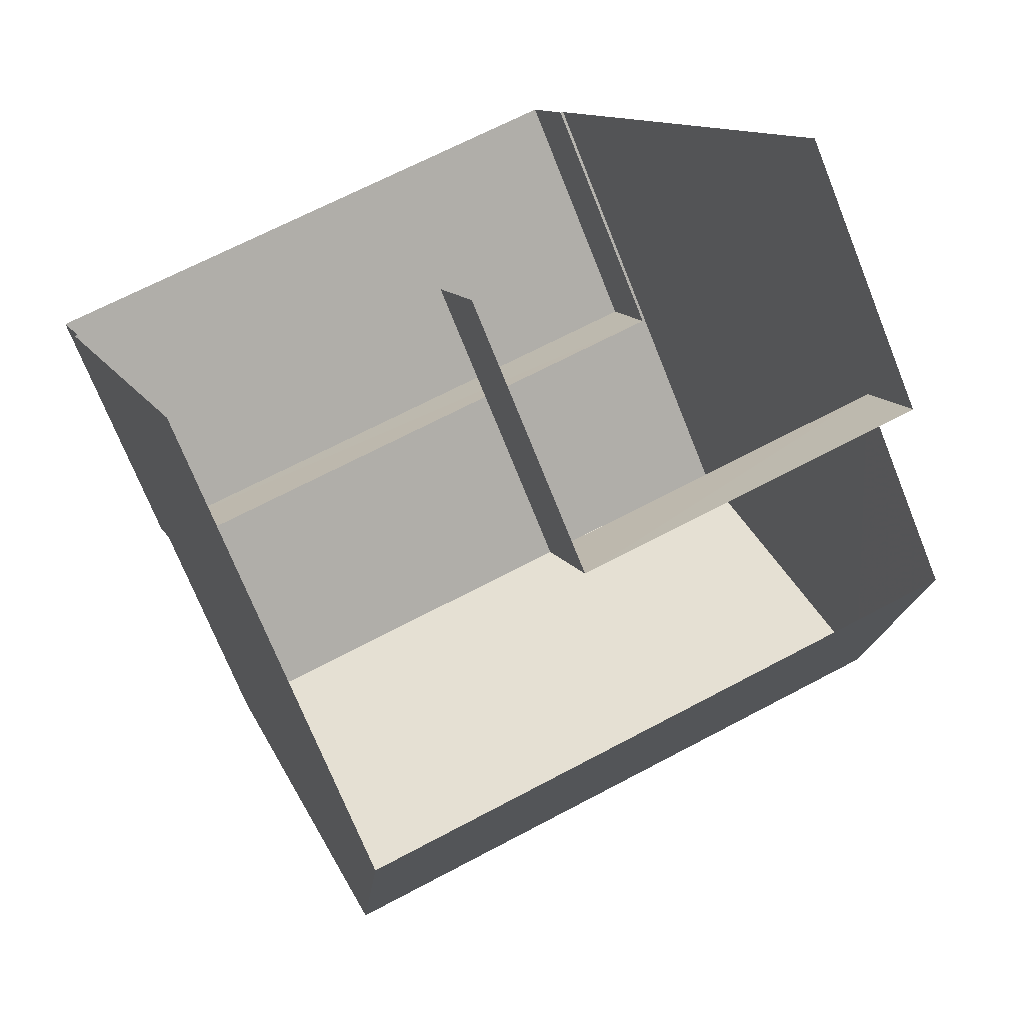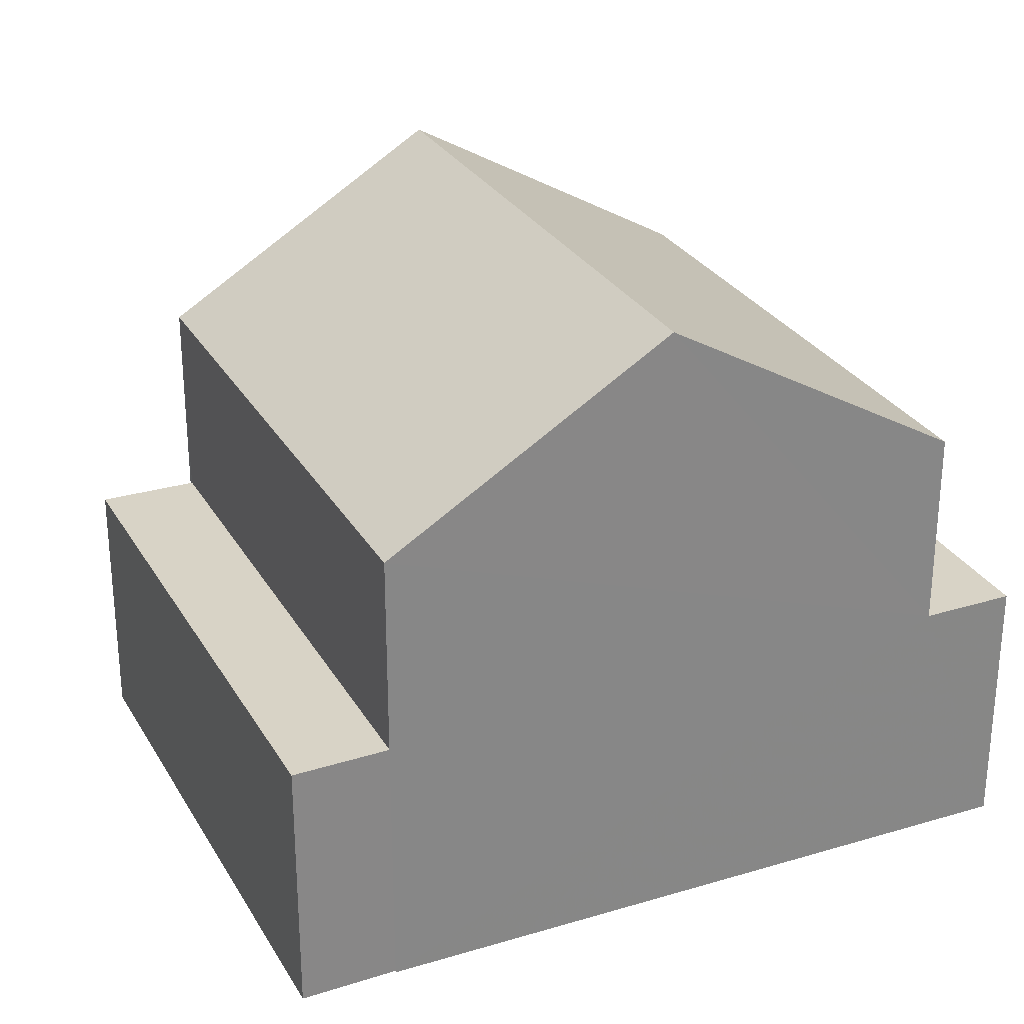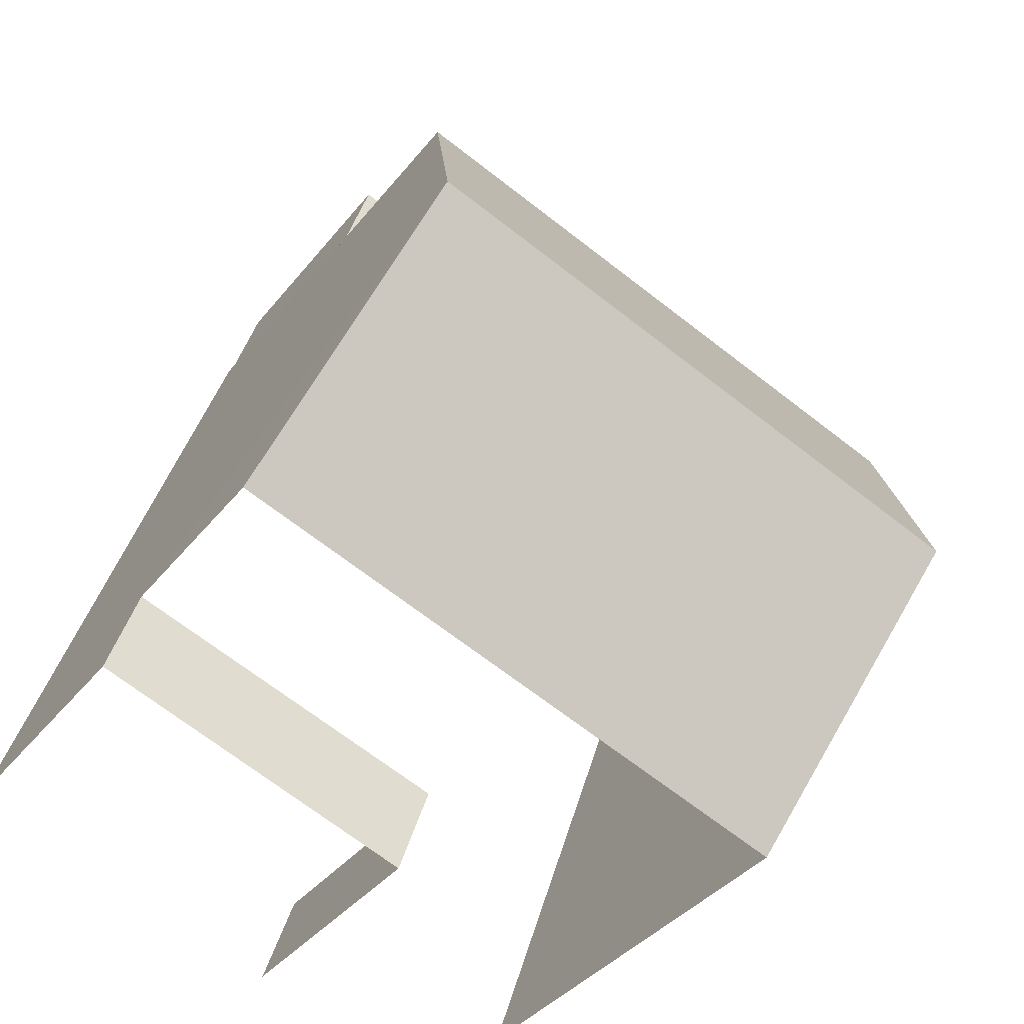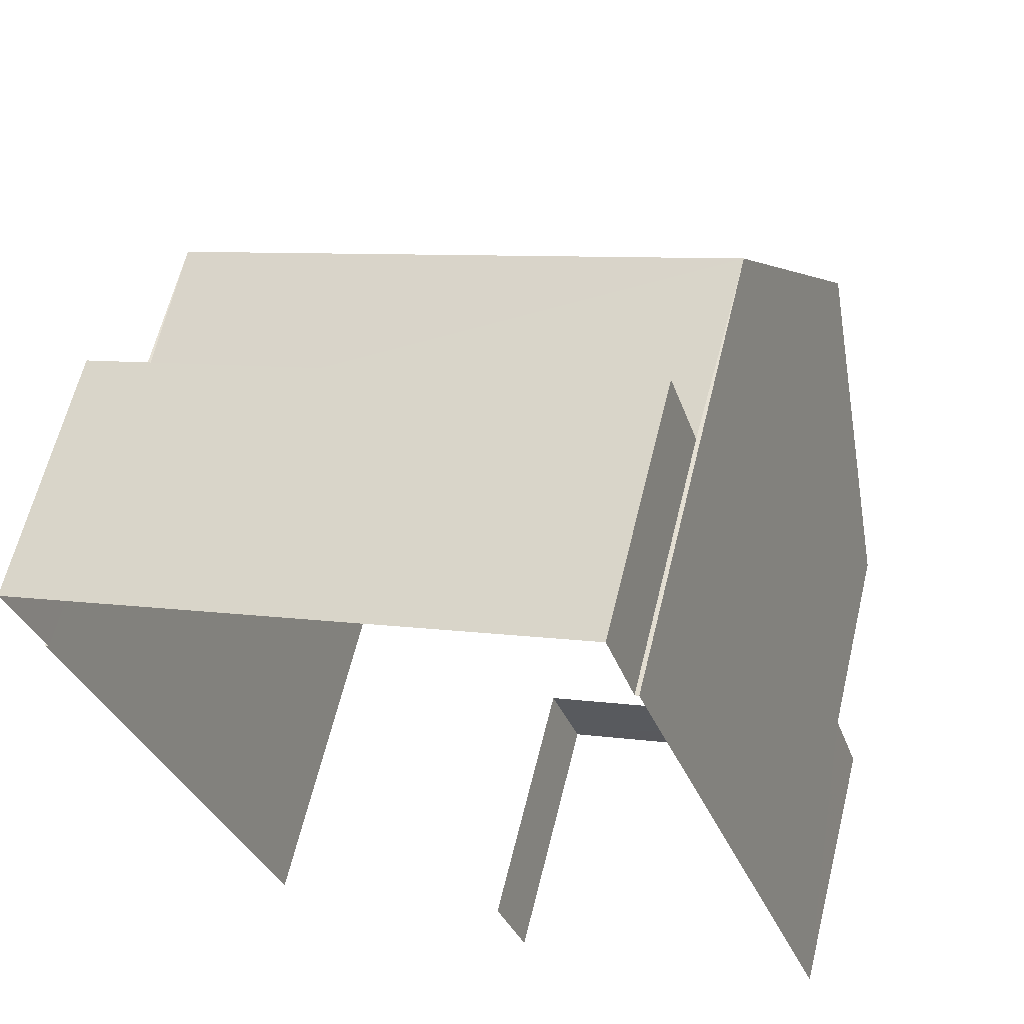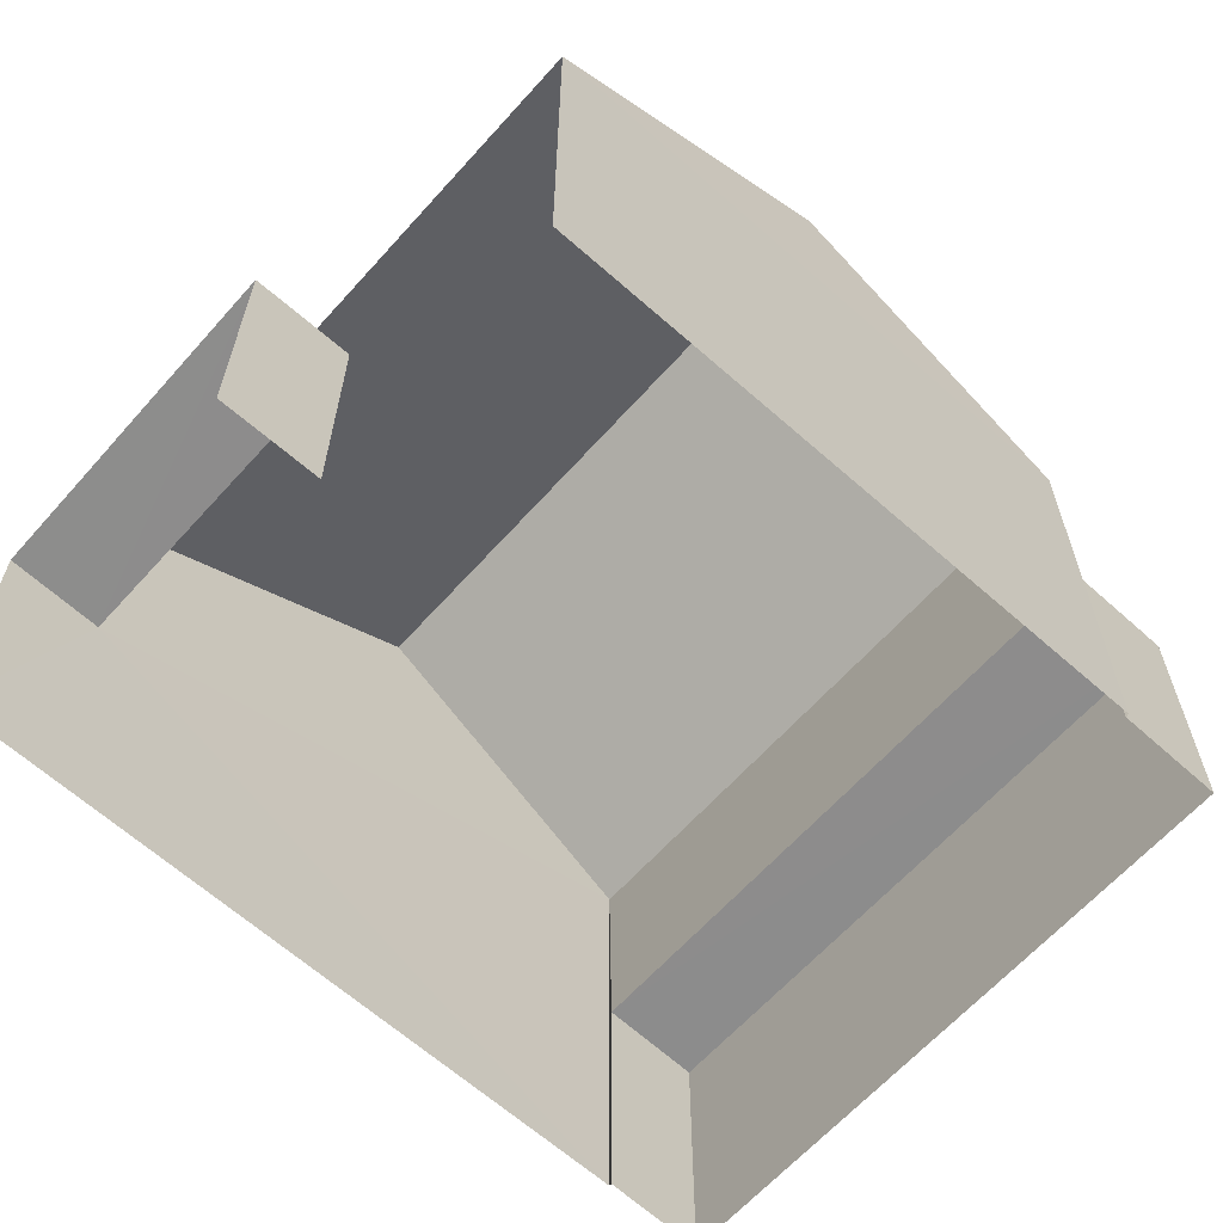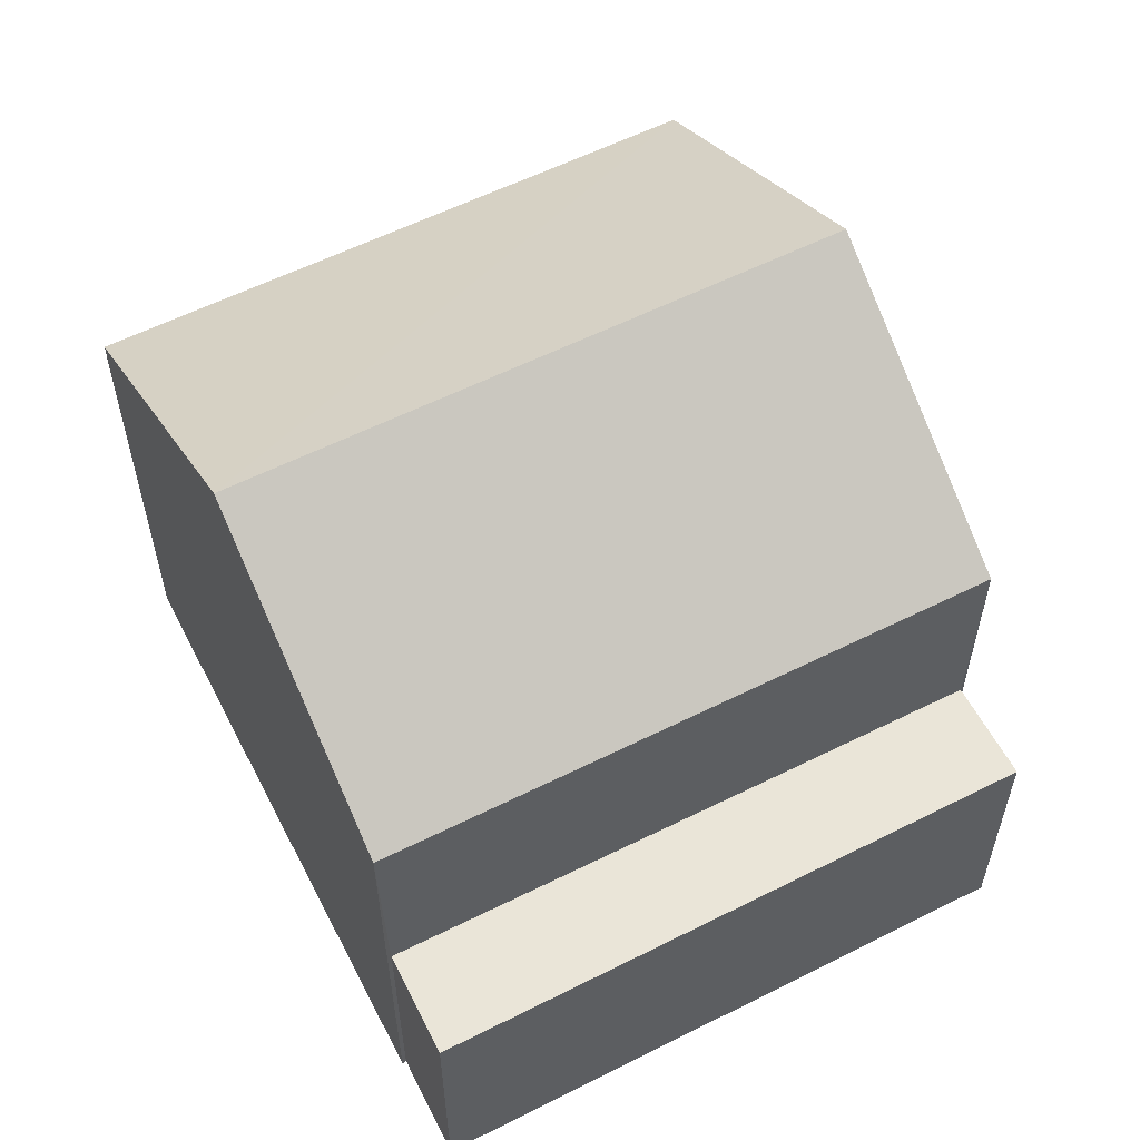
<metadata>
{"format":"obj","ext":"obj","renderer":"f3d","projection":"perspective","resolution":1024,"background":"white","views":[{"elev":-71.7,"azim":-158.3,"up":"+Y"},{"elev":28.1,"azim":-133.1,"up":"+Z"},{"elev":-37.7,"azim":-33.5,"up":"+Y"},{"elev":62.4,"azim":-166.3,"up":"+Y"},{"elev":-64.3,"azim":29.4,"up":"+Z"},{"elev":59.0,"azim":134.1,"up":"+Z"}]}
</metadata>
<code>
v -2.246e+05 -1.281e+05 13.75
v -2.246e+05 -1.281e+05 13.75
v -2.246e+05 -1.282e+05 13.75
v -2.246e+05 -1.281e+05 13.75
v -2.246e+05 -1.281e+05 13.75
v -2.246e+05 -1.281e+05 13.75
v -2.246e+05 -1.282e+05 13.75
v -2.246e+05 -1.282e+05 13.75
v -2.246e+05 -1.282e+05 13.75
v -2.246e+05 -1.281e+05 13.75
v -2.246e+05 -1.282e+05 17.16
v -2.246e+05 -1.282e+05 17.16
v -2.246e+05 -1.282e+05 17.16
v -2.246e+05 -1.282e+05 17.16
v -2.246e+05 -1.282e+05 19.73
v -2.246e+05 -1.282e+05 19.73
v -2.246e+05 -1.282e+05 21.98
v -2.246e+05 -1.282e+05 21.98
v -2.246e+05 -1.281e+05 19.73
v -2.246e+05 -1.281e+05 19.73
v -2.246e+05 -1.281e+05 17.12
v -2.246e+05 -1.281e+05 17.12
v -2.246e+05 -1.281e+05 17.12
v -2.246e+05 -1.281e+05 17.12
f 1 2 3
f 4 1 5
f 6 4 5
f 7 8 9
f 1 3 7
f 10 5 9
f 1 7 5
f 5 7 9
f 7 3 14
f 3 16 14
f 14 15 11
f 14 16 15
f 13 9 8
f 13 12 9
f 11 12 13
f 14 11 13
f 15 16 17
f 18 15 17
f 19 20 18
f 17 19 18
f 21 22 23
f 21 24 22
f 21 23 6
f 5 21 6
f 24 4 22
f 24 1 4
f 3 2 16
f 16 19 17
f 16 2 19
f 7 13 8
f 7 14 13
f 5 10 21
f 10 20 21
f 1 24 2
f 24 20 19
f 21 20 24
f 2 24 19
f 18 20 11
f 15 18 11
f 20 10 11
f 11 10 9
f 11 9 12
f 22 4 6
f 23 22 6

</code>
